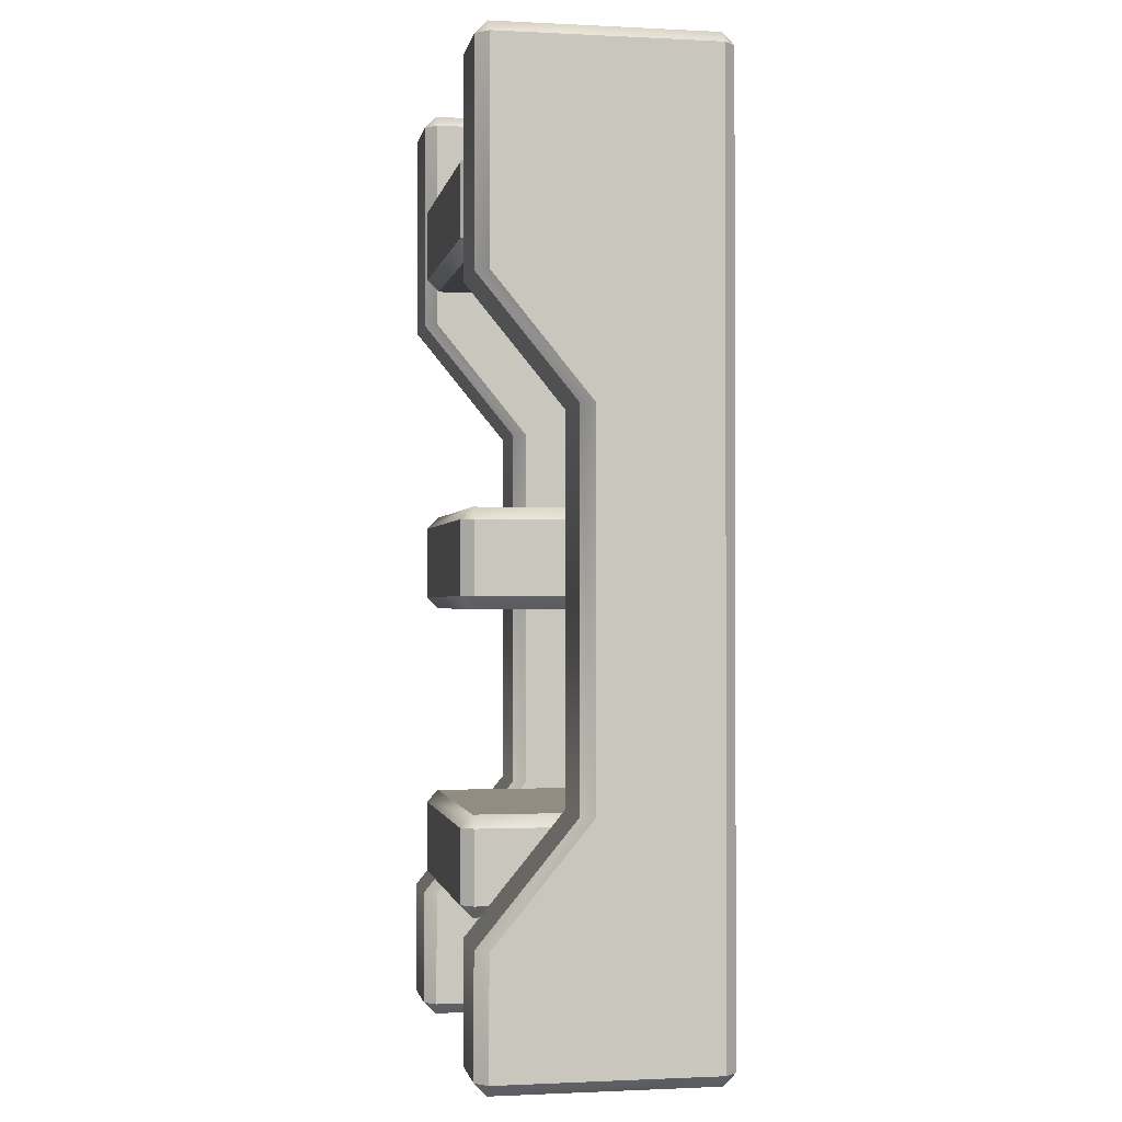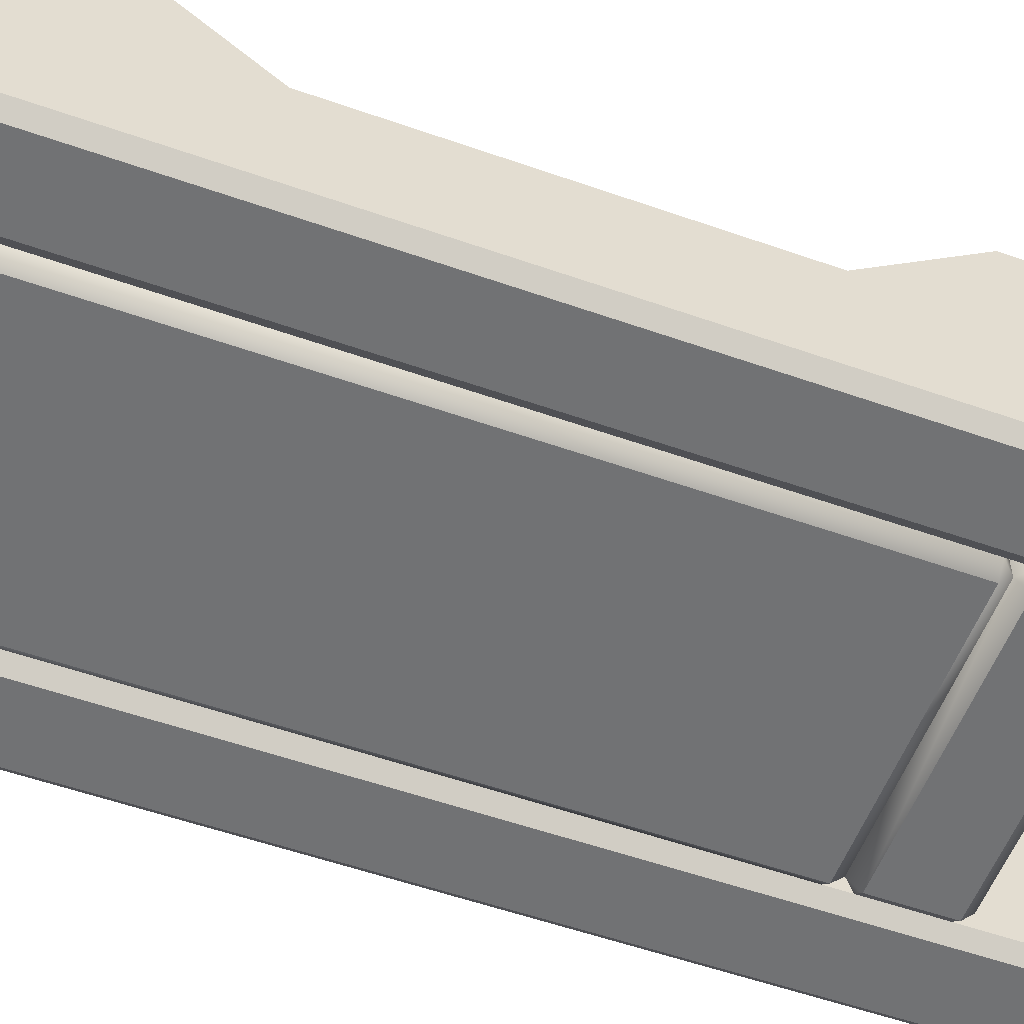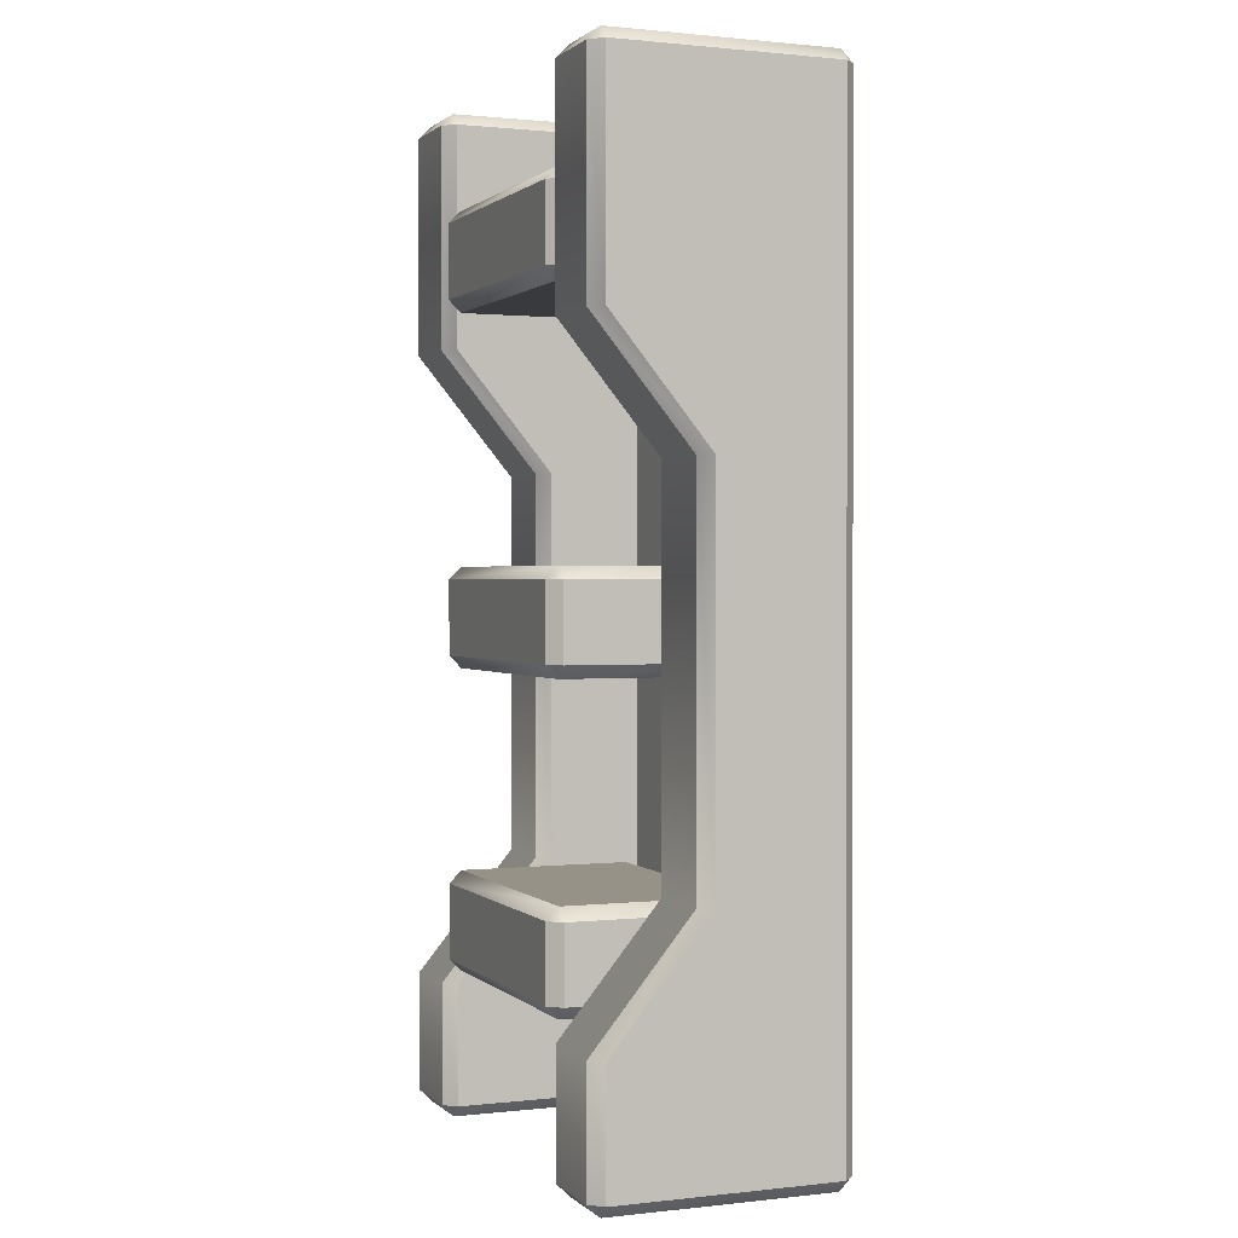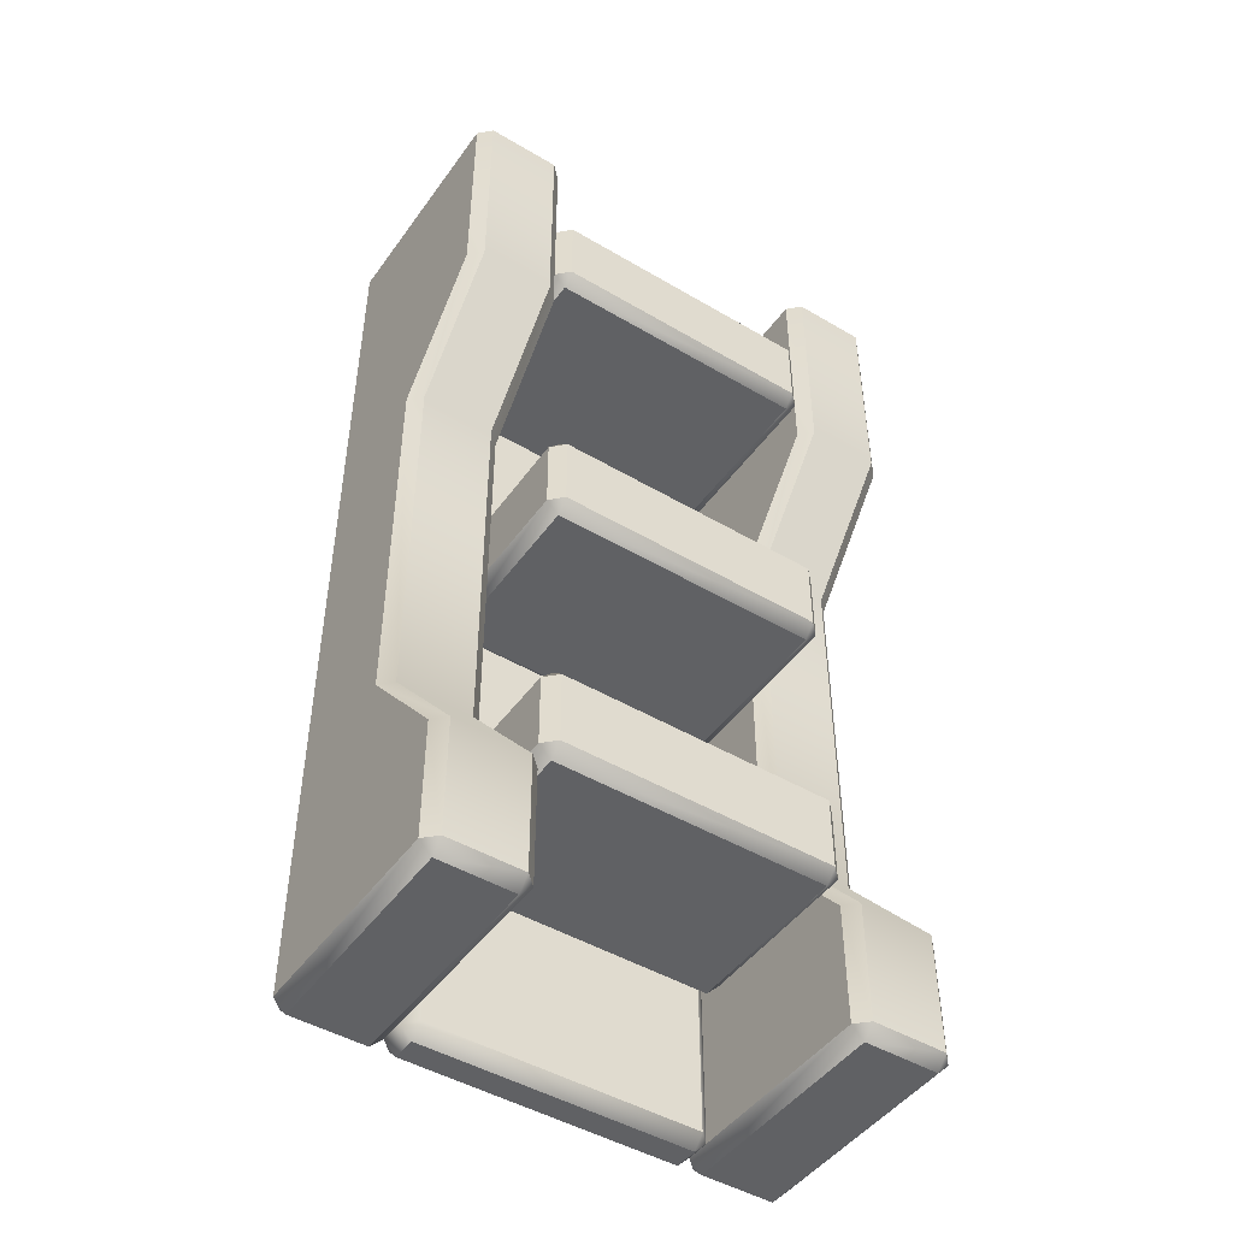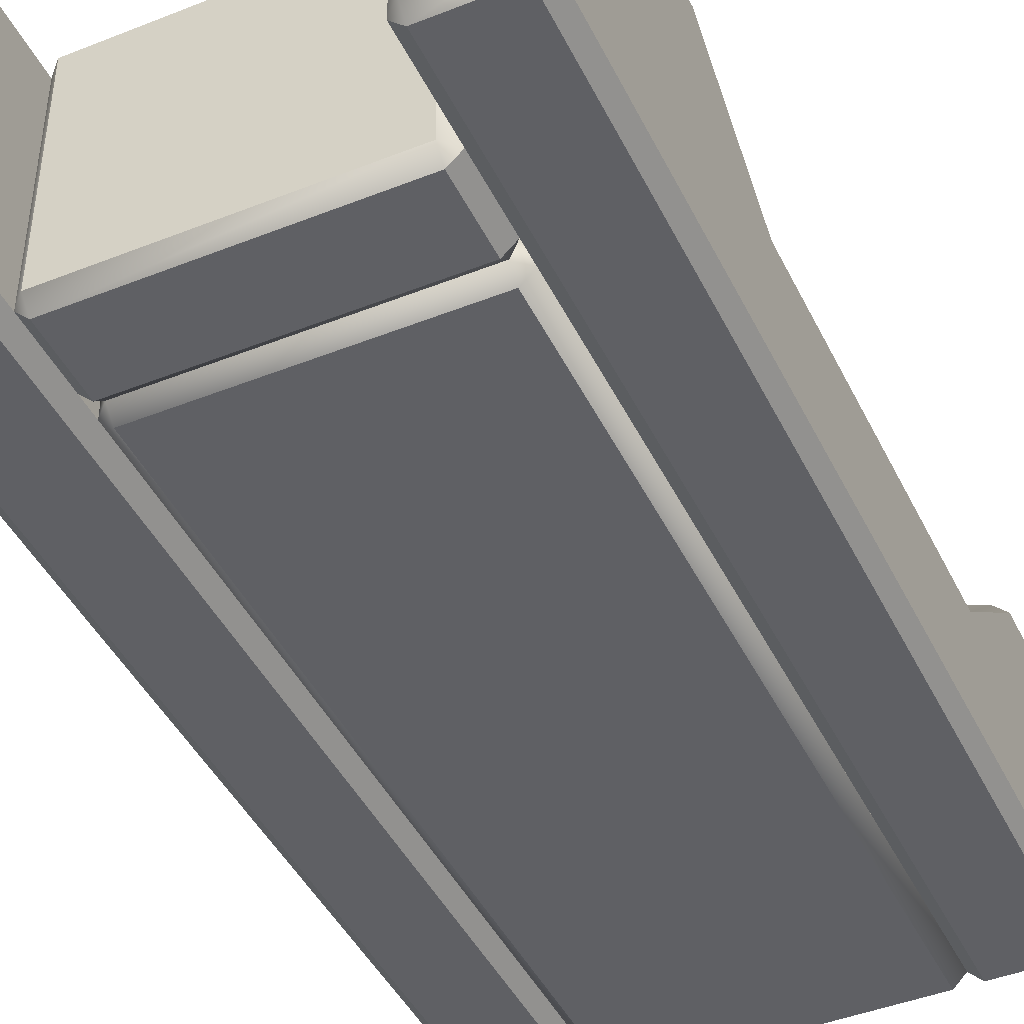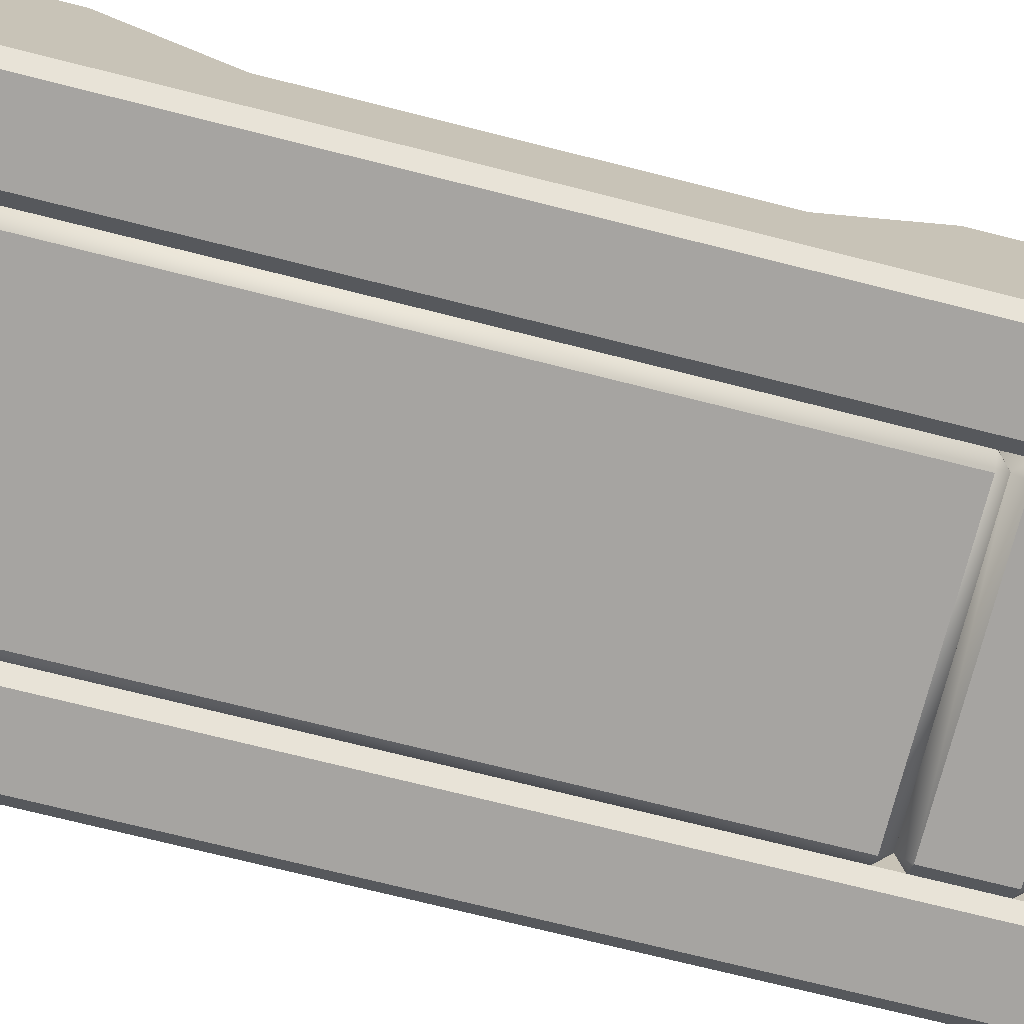
<metadata>
{"format":"obj","ext":"obj","renderer":"f3d","projection":"perspective","resolution":1024,"background":"white","views":[{"elev":-1.1,"azim":79.7,"up":"+Y"},{"elev":-55.6,"azim":69.7,"up":"+Z"},{"elev":1.0,"azim":68.0,"up":"+Y"},{"elev":-47.0,"azim":-33.8,"up":"+Y"},{"elev":-44.2,"azim":-155.1,"up":"+Z"},{"elev":-73.5,"azim":75.9,"up":"+Z"}]}
</metadata>
<code>
o bartop_B_small
v 0.275 1.6 -0.025
v 0.3 1.625 -0.025
v 0.275 1.625 -0
v 0.3 1.775 -0.025
v 0.275 1.8 -0.025
v 0.275 1.775 -0
v -0.275 1.6 -0.025
v -0.275 1.625 0
v -0.3 1.625 -0.025
v -0.275 1.8 -0.025
v -0.3 1.775 -0.025
v -0.275 1.775 0
v 0.275 1.6 -0.475
v 0.275 1.625 -0.5
v 0.3 1.625 -0.475
v 0.275 1.8 -0.475
v 0.3 1.775 -0.475
v 0.275 1.775 -0.5
v -0.275 1.6 -0.475
v -0.3 1.625 -0.475
v -0.275 1.625 -0.5
v -0.275 1.8 -0.475
v -0.275 1.775 -0.5
v -0.3 1.775 -0.475
v -0.5 0.025 -0.025
v -0.475 0 -0.025
v -0.475 0.025 0
v -0.325 0 -0.025
v -0.3 0.025 -0.025
v -0.325 0.025 0
v -0.5 1.975 -0.025
v -0.475 1.975 0
v -0.475 2 -0.025
v -0.3 1.975 -0.025
v -0.325 2 -0.025
v -0.325 1.975 0
v -0.5 0.025 -0.475
v -0.475 0.025 -0.5
v -0.475 0 -0.475
v -0.3 0.025 -0.475
v -0.325 0 -0.475
v -0.325 0.025 -0.5
v -0.5 1.975 -0.475
v -0.475 2 -0.475
v -0.475 1.975 -0.5
v -0.3 1.975 -0.475
v -0.325 1.975 -0.5
v -0.325 2 -0.475
v -0.5 1.288 -0.225
v -0.5 0.5125 -0.225
v -0.475 0.5125 -0.2
v -0.475 1.288 -0.2
v -0.3 0.5125 -0.225
v -0.3 1.288 -0.225
v -0.325 1.288 -0.2
v -0.325 0.5125 -0.2
v -0.5 0.5125 -0.475
v -0.5 1.288 -0.475
v -0.475 1.288 -0.5
v -0.475 0.5125 -0.5
v -0.3 1.288 -0.475
v -0.3 0.5125 -0.475
v -0.325 0.5125 -0.5
v -0.325 1.288 -0.5
v -0.475 1.531 0
v -0.3 1.531 -0.025
v -0.5 1.531 -0.475
v -0.325 1.531 -0.5
v -0.5 1.531 -0.025
v -0.325 1.531 0
v -0.475 1.531 -0.5
v -0.3 1.531 -0.475
v -0.5 0.2687 -0.025
v -0.325 0.2687 0
v -0.475 0.2687 -0.5
v -0.3 0.2687 -0.475
v -0.475 0.2687 0
v -0.3 0.2687 -0.025
v -0.5 0.2687 -0.475
v -0.325 0.2687 -0.5
v 0.3 0.025 -0.025
v 0.325 0 -0.025
v 0.325 0.025 0
v 0.475 0 -0.025
v 0.5 0.025 -0.025
v 0.475 0.025 0
v 0.3 1.975 -0.025
v 0.325 1.975 0
v 0.325 2 -0.025
v 0.5 1.975 -0.025
v 0.475 2 -0.025
v 0.475 1.975 0
v 0.3 0.025 -0.475
v 0.325 0.025 -0.5
v 0.325 0 -0.475
v 0.5 0.025 -0.475
v 0.475 0 -0.475
v 0.475 0.025 -0.5
v 0.3 1.975 -0.475
v 0.325 2 -0.475
v 0.325 1.975 -0.5
v 0.5 1.975 -0.475
v 0.475 1.975 -0.5
v 0.475 2 -0.475
v 0.3 1.288 -0.225
v 0.3 0.5125 -0.225
v 0.325 0.5125 -0.2
v 0.325 1.288 -0.2
v 0.5 0.5125 -0.225
v 0.5 1.288 -0.225
v 0.475 1.288 -0.2
v 0.475 0.5125 -0.2
v 0.3 0.5125 -0.475
v 0.3 1.288 -0.475
v 0.325 1.288 -0.5
v 0.325 0.5125 -0.5
v 0.5 1.288 -0.475
v 0.5 0.5125 -0.475
v 0.475 0.5125 -0.5
v 0.475 1.288 -0.5
v 0.325 1.531 0
v 0.5 1.531 -0.025
v 0.3 1.531 -0.475
v 0.475 1.531 -0.5
v 0.3 1.531 -0.025
v 0.475 1.531 0
v 0.325 1.531 -0.5
v 0.5 1.531 -0.475
v 0.3 0.2687 -0.025
v 0.475 0.2687 0
v 0.325 0.2687 -0.5
v 0.5 0.2687 -0.475
v 0.325 0.2687 0
v 0.5 0.2687 -0.025
v 0.3 0.2687 -0.475
v 0.475 0.2687 -0.5
v 0.275 0 -0.425
v 0.3 0.025 -0.425
v 0.275 0.025 -0.4
v 0.3 1.575 -0.425
v 0.275 1.6 -0.425
v 0.275 1.575 -0.4
v -0.275 0 -0.425
v -0.275 0.025 -0.4
v -0.3 0.025 -0.425
v -0.275 1.6 -0.425
v -0.3 1.575 -0.425
v -0.275 1.575 -0.4
v 0.275 0 -0.475
v 0.275 0.025 -0.5
v 0.3 0.025 -0.475
v 0.275 1.6 -0.475
v 0.3 1.575 -0.475
v 0.275 1.575 -0.5
v -0.275 0 -0.475
v -0.3 0.025 -0.475
v -0.275 0.025 -0.5
v -0.275 1.6 -0.475
v -0.275 1.575 -0.5
v -0.3 1.575 -0.475
v 0.275 0.3 -0.025
v 0.3 0.325 -0.025
v 0.275 0.325 -0
v 0.3 0.475 -0.025
v 0.275 0.5 -0.025
v 0.275 0.475 -0
v -0.275 0.3 -0.025
v -0.275 0.325 0
v -0.3 0.325 -0.025
v -0.275 0.5 -0.025
v -0.3 0.475 -0.025
v -0.275 0.475 0
v 0.275 0.3 -0.375
v 0.275 0.325 -0.4
v 0.3 0.325 -0.375
v 0.275 0.5 -0.375
v 0.3 0.475 -0.375
v 0.275 0.475 -0.4
v -0.275 0.3 -0.375
v -0.3 0.325 -0.375
v -0.275 0.325 -0.4
v -0.275 0.5 -0.375
v -0.275 0.475 -0.4
v -0.3 0.475 -0.375
v 0.275 0.9 -0.025
v 0.3 0.925 -0.025
v 0.275 0.925 -0
v 0.3 1.075 -0.025
v 0.275 1.1 -0.025
v 0.275 1.075 -0
v -0.275 0.9 -0.025
v -0.275 0.925 0
v -0.3 0.925 -0.025
v -0.275 1.1 -0.025
v -0.3 1.075 -0.025
v -0.275 1.075 0
v 0.275 0.9 -0.375
v 0.275 0.925 -0.4
v 0.3 0.925 -0.375
v 0.275 1.1 -0.375
v 0.3 1.075 -0.375
v 0.275 1.075 -0.4
v -0.275 0.9 -0.375
v -0.3 0.925 -0.375
v -0.275 0.925 -0.4
v -0.275 1.1 -0.375
v -0.275 1.075 -0.4
v -0.3 1.075 -0.375
f 15 17 4 2
f 21 23 18 14
f 22 10 5 16
f 3 6 12 8
f 9 11 24 20
f 1 2 3
f 4 5 6
f 7 8 9
f 10 11 12
f 13 14 15
f 16 17 18
f 19 20 21
f 22 23 24
f 7 1 3 8
f 2 4 6 3
f 5 10 12 6
f 11 9 8 12
f 19 7 9 20
f 10 22 24 11
f 23 21 20 24
f 13 19 21 14
f 22 16 18 23
f 17 15 14 18
f 1 13 15 2
f 16 5 4 17
f 7 19 13 1
f 39 41 28 26
f 75 80 42 38
f 76 78 29 40
f 65 70 36 32
f 33 35 48 44
f 25 26 27
f 28 29 30
f 31 32 33
f 34 35 36
f 37 38 39
f 40 41 42
f 43 44 45
f 46 47 48
f 73 25 27 77
f 26 28 30 27
f 66 34 36 70
f 35 33 32 36
f 43 31 33 44
f 34 46 48 35
f 47 45 44 48
f 67 43 45 71
f 76 40 42 80
f 41 39 38 42
f 25 37 39 26
f 40 29 28 41
f 73 79 37 25
f 69 67 58 49
f 61 62 63 64
f 72 61 64 68
f 57 58 59 60
f 79 57 60 75
f 53 54 55 56
f 78 53 56 74
f 49 50 51 52
f 69 49 52 65
f 55 52 51 56
f 77 74 56 51
f 53 62 61 54
f 72 66 54 61
f 63 60 59 64
f 71 68 64 59
f 45 47 68 71
f 46 34 66 72
f 31 69 65 32
f 46 72 68 47
f 31 43 67 69
f 58 67 71 59
f 54 66 70 55
f 52 55 70 65
f 27 30 74 77
f 29 78 74 30
f 37 79 75 38
f 50 57 79 73
f 62 76 80 63
f 50 73 77 51
f 62 53 78 76
f 60 63 80 75
f 57 50 49 58
f 95 97 84 82
f 131 136 98 94
f 132 134 85 96
f 121 126 92 88
f 89 91 104 100
f 81 82 83
f 84 85 86
f 87 88 89
f 90 91 92
f 93 94 95
f 96 97 98
f 99 100 101
f 102 103 104
f 129 81 83 133
f 82 84 86 83
f 122 90 92 126
f 91 89 88 92
f 99 87 89 100
f 90 102 104 91
f 103 101 100 104
f 123 99 101 127
f 132 96 98 136
f 97 95 94 98
f 81 93 95 82
f 96 85 84 97
f 129 135 93 81
f 125 123 114 105
f 117 118 119 120
f 128 117 120 124
f 113 114 115 116
f 135 113 116 131
f 109 110 111 112
f 134 109 112 130
f 105 106 107 108
f 125 105 108 121
f 111 108 107 112
f 133 130 112 107
f 109 118 117 110
f 128 122 110 117
f 119 116 115 120
f 127 124 120 115
f 101 103 124 127
f 102 90 122 128
f 87 125 121 88
f 102 128 124 103
f 87 99 123 125
f 114 123 127 115
f 110 122 126 111
f 108 111 126 121
f 83 86 130 133
f 85 134 130 86
f 93 135 131 94
f 106 113 135 129
f 118 132 136 119
f 106 129 133 107
f 118 109 134 132
f 116 119 136 131
f 113 106 105 114
f 151 153 140 138
f 157 159 154 150
f 158 146 141 152
f 139 142 148 144
f 145 147 160 156
f 137 138 139
f 140 141 142
f 143 144 145
f 146 147 148
f 149 150 151
f 152 153 154
f 155 156 157
f 158 159 160
f 143 137 139 144
f 138 140 142 139
f 141 146 148 142
f 147 145 144 148
f 155 143 145 156
f 146 158 160 147
f 159 157 156 160
f 149 155 157 150
f 158 152 154 159
f 153 151 150 154
f 137 149 151 138
f 152 141 140 153
f 143 155 149 137
f 175 177 164 162
f 181 183 178 174
f 182 170 165 176
f 163 166 172 168
f 169 171 184 180
f 161 162 163
f 164 165 166
f 167 168 169
f 170 171 172
f 173 174 175
f 176 177 178
f 179 180 181
f 182 183 184
f 167 161 163 168
f 162 164 166 163
f 165 170 172 166
f 171 169 168 172
f 179 167 169 180
f 170 182 184 171
f 183 181 180 184
f 173 179 181 174
f 182 176 178 183
f 177 175 174 178
f 161 173 175 162
f 176 165 164 177
f 167 179 173 161
f 199 201 188 186
f 205 207 202 198
f 206 194 189 200
f 187 190 196 192
f 193 195 208 204
f 185 186 187
f 188 189 190
f 191 192 193
f 194 195 196
f 197 198 199
f 200 201 202
f 203 204 205
f 206 207 208
f 191 185 187 192
f 186 188 190 187
f 189 194 196 190
f 195 193 192 196
f 203 191 193 204
f 194 206 208 195
f 207 205 204 208
f 197 203 205 198
f 206 200 202 207
f 201 199 198 202
f 185 197 199 186
f 200 189 188 201
f 191 203 197 185

</code>
